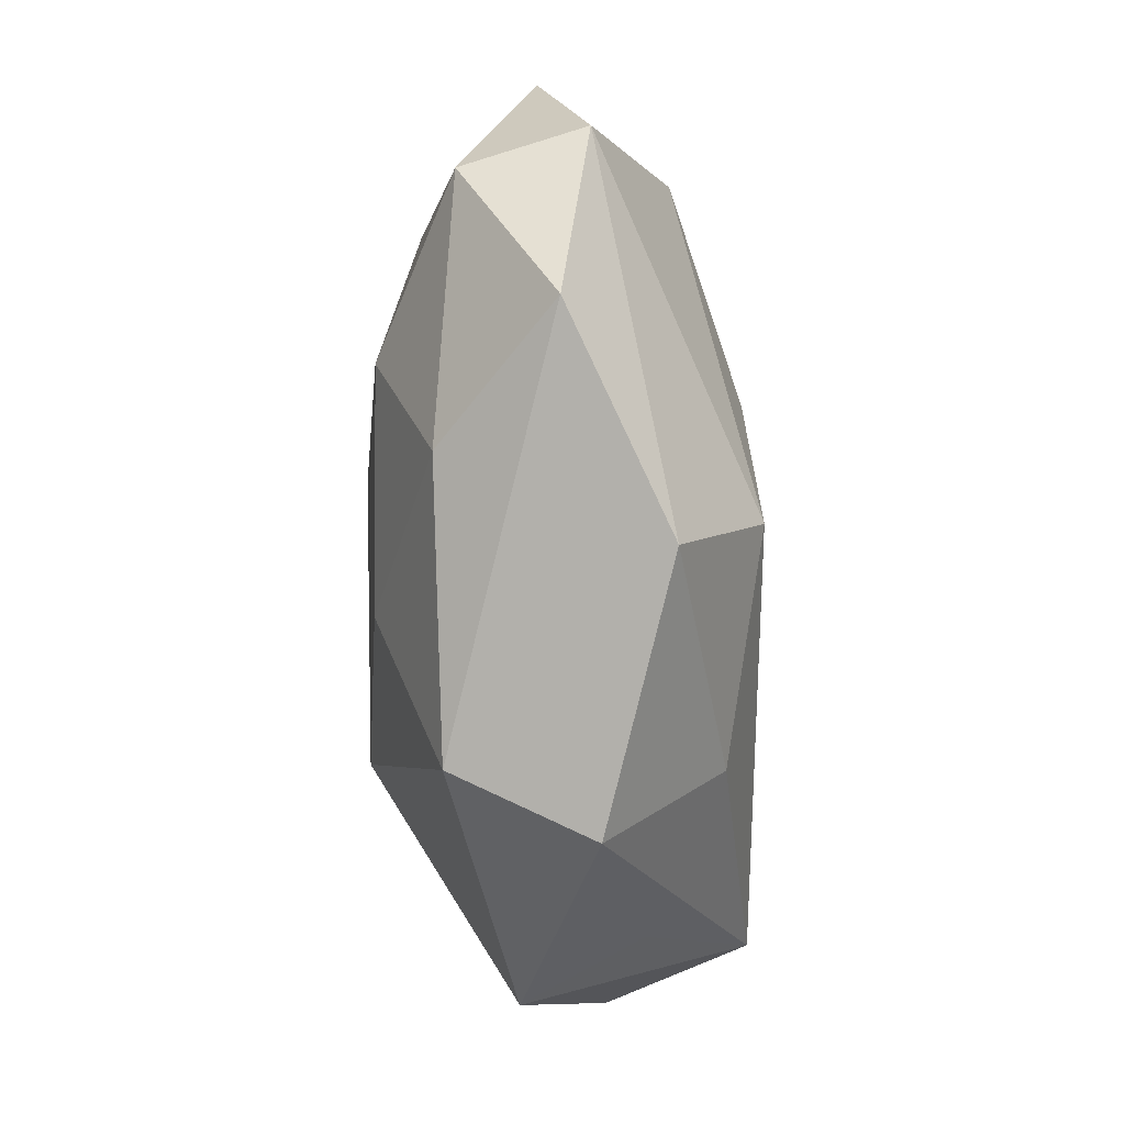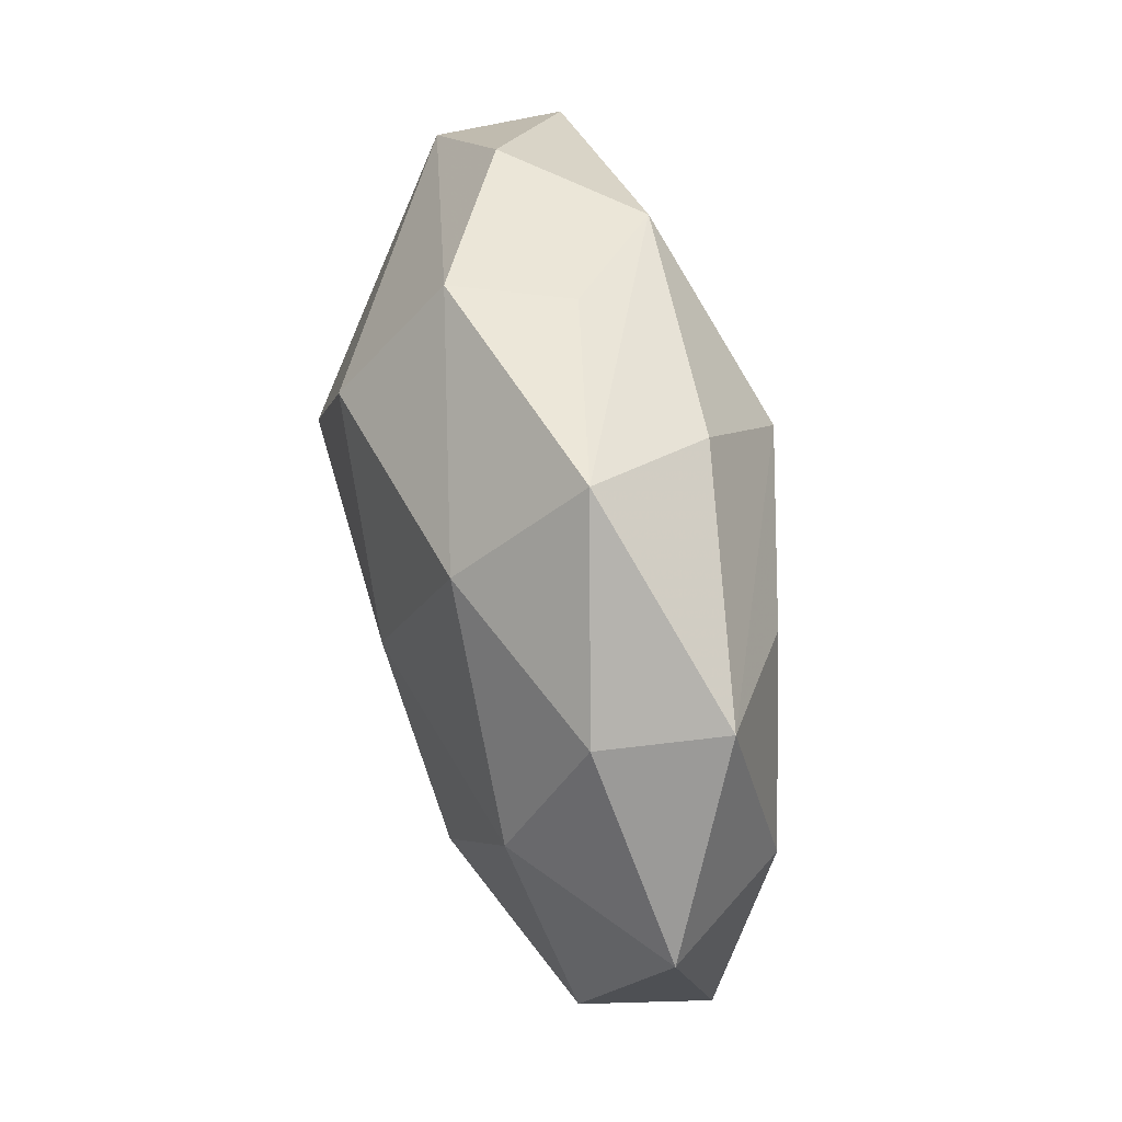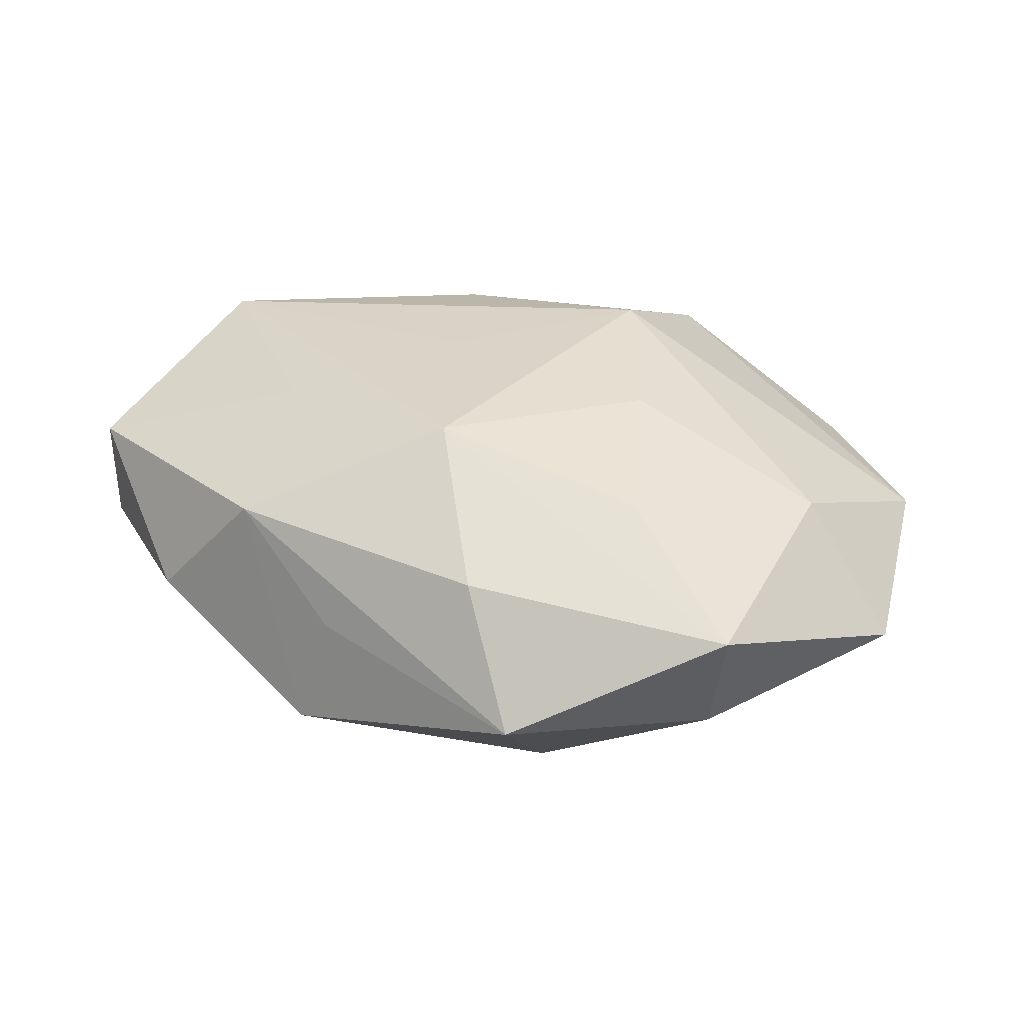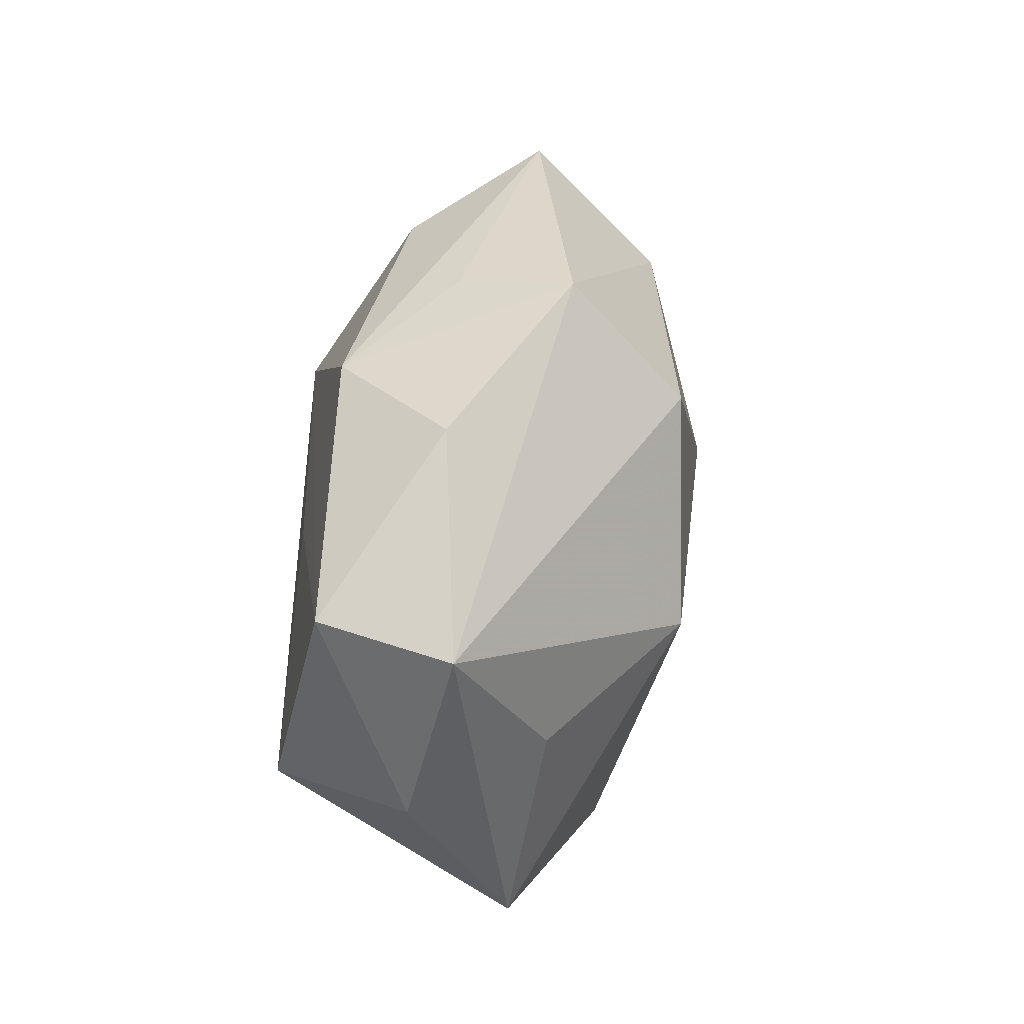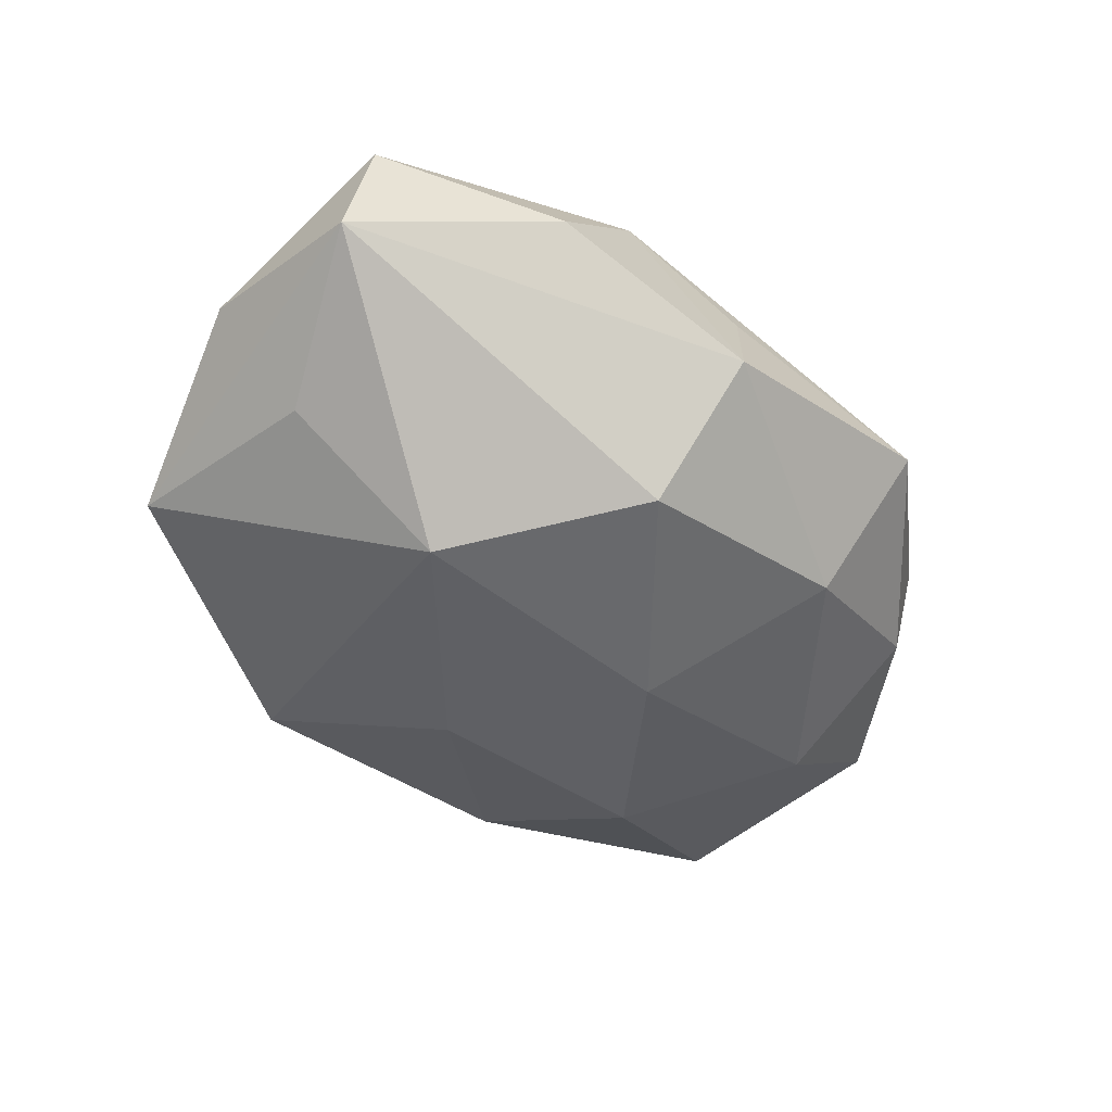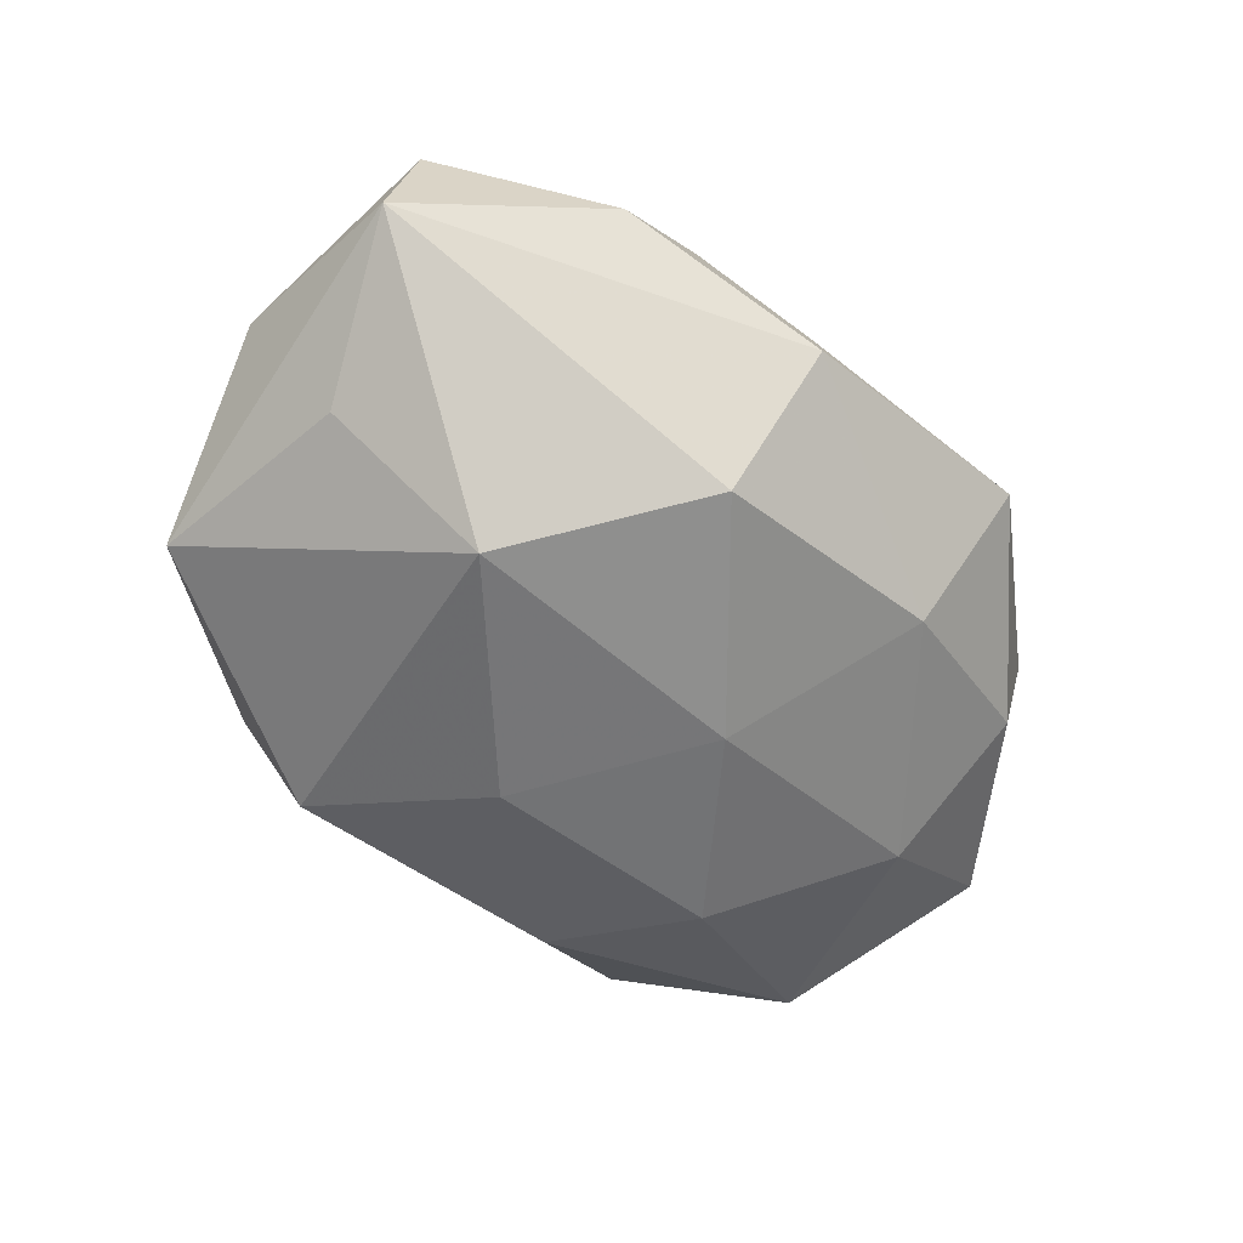
<metadata>
{"format":"obj","ext":"obj","renderer":"f3d","projection":"perspective","resolution":1024,"background":"white","views":[{"elev":-74.1,"azim":-86.3,"up":"+Y"},{"elev":61.0,"azim":-102.0,"up":"+Y"},{"elev":35.1,"azim":-158.9,"up":"+Z"},{"elev":30.6,"azim":100.7,"up":"+Y"},{"elev":-52.2,"azim":129.5,"up":"+Z"},{"elev":-64.4,"azim":130.3,"up":"+Z"}]}
</metadata>
<code>
v -0.01712 0.04233 -0.001116
v -0.04902 -0.01462 -0.00875
v 0.03426 0.03088 -0.0004023
v 0.008899 0.03626 0.00343
v -0.02821 -0.01098 -0.01914
v 0.008287 -0.005293 0.02112
v -0.05495 0.008734 -0.0001044
v -0.05226 -0.01279 0.005585
v 0.008735 -0.0377 -0.01349
v 0.02482 0.01045 0.0188
v 0.05175 0.01328 -0.004633
v -0.01059 -0.02163 0.02121
v -0.01386 -0.03952 0.01156
v -0.02427 0.01793 0.01784
v -0.009251 0.03424 0.01316
v 0.01199 0.03847 -0.01016
v 0.01466 -0.0272 0.01566
v -0.0382 -0.03282 0.001512
v 0.01032 0.02446 -0.02262
v 0.05021 -0.00796 0.00111
v -0.01093 0.006265 -0.02281
v 0.03433 -0.02477 0.006111
v 0.02202 0.03086 0.01413
v 0.04291 -0.01008 0.01785
v -0.03748 0.02623 -0.00534
v -0.03847 0.008952 -0.01447
v -0.02245 -0.02925 -0.01249
v 0.01582 -0.04244 0.002173
v -0.001606 -0.017 -0.02108
v 0.03946 -0.02917 -0.007925
v -0.04313 0.004147 0.01396
v 0.05027 0.0157 0.01031
v -0.01685 0.02877 -0.01536
v 0.0402 -0.003755 -0.01245
v 0.0002251 0.01843 0.02361
v -0.03975 0.02859 0.008728
v 0.0222 0.001493 -0.02493
v -0.01881 -0.0009533 0.0206
f 11 37 19
f 28 13 9
f 9 13 18
f 37 11 34
f 16 11 19
f 19 33 16
f 16 33 1
f 30 28 9
f 20 24 30
f 30 11 20
f 30 34 11
f 9 37 30
f 37 34 30
f 8 18 13
f 9 18 27
f 23 35 32
f 20 11 32
f 32 24 20
f 23 1 15
f 15 35 23
f 1 36 15
f 15 36 35
f 24 35 6
f 1 33 25
f 7 36 25
f 25 36 1
f 4 1 23
f 23 16 4
f 4 16 1
f 22 24 28
f 28 30 22
f 22 30 24
f 12 8 13
f 12 6 35
f 24 6 12
f 29 37 9
f 9 27 29
f 11 16 3
f 3 32 11
f 3 16 23
f 23 32 3
f 10 35 24
f 24 32 10
f 10 32 35
f 8 12 31
f 7 8 31
f 31 36 7
f 17 12 13
f 24 12 17
f 13 28 17
f 28 24 17
f 7 25 26
f 26 25 33
f 35 36 14
f 36 31 14
f 38 12 35
f 38 31 12
f 35 14 38
f 38 14 31
f 5 29 27
f 2 27 18
f 2 5 27
f 18 8 2
f 2 8 7
f 7 26 2
f 26 5 2
f 37 29 21
f 29 5 21
f 19 37 21
f 21 5 26
f 21 33 19
f 21 26 33

</code>
